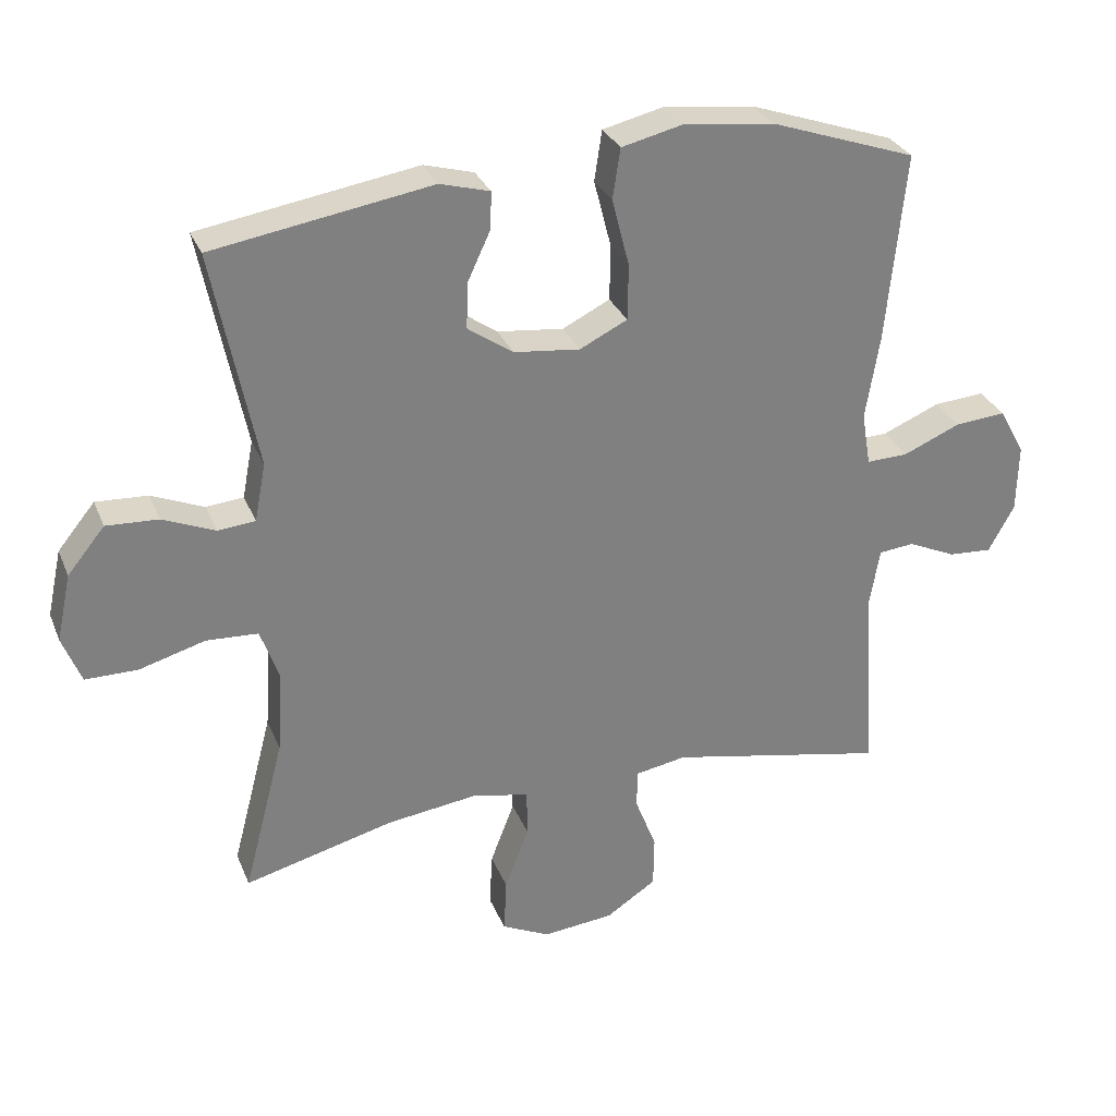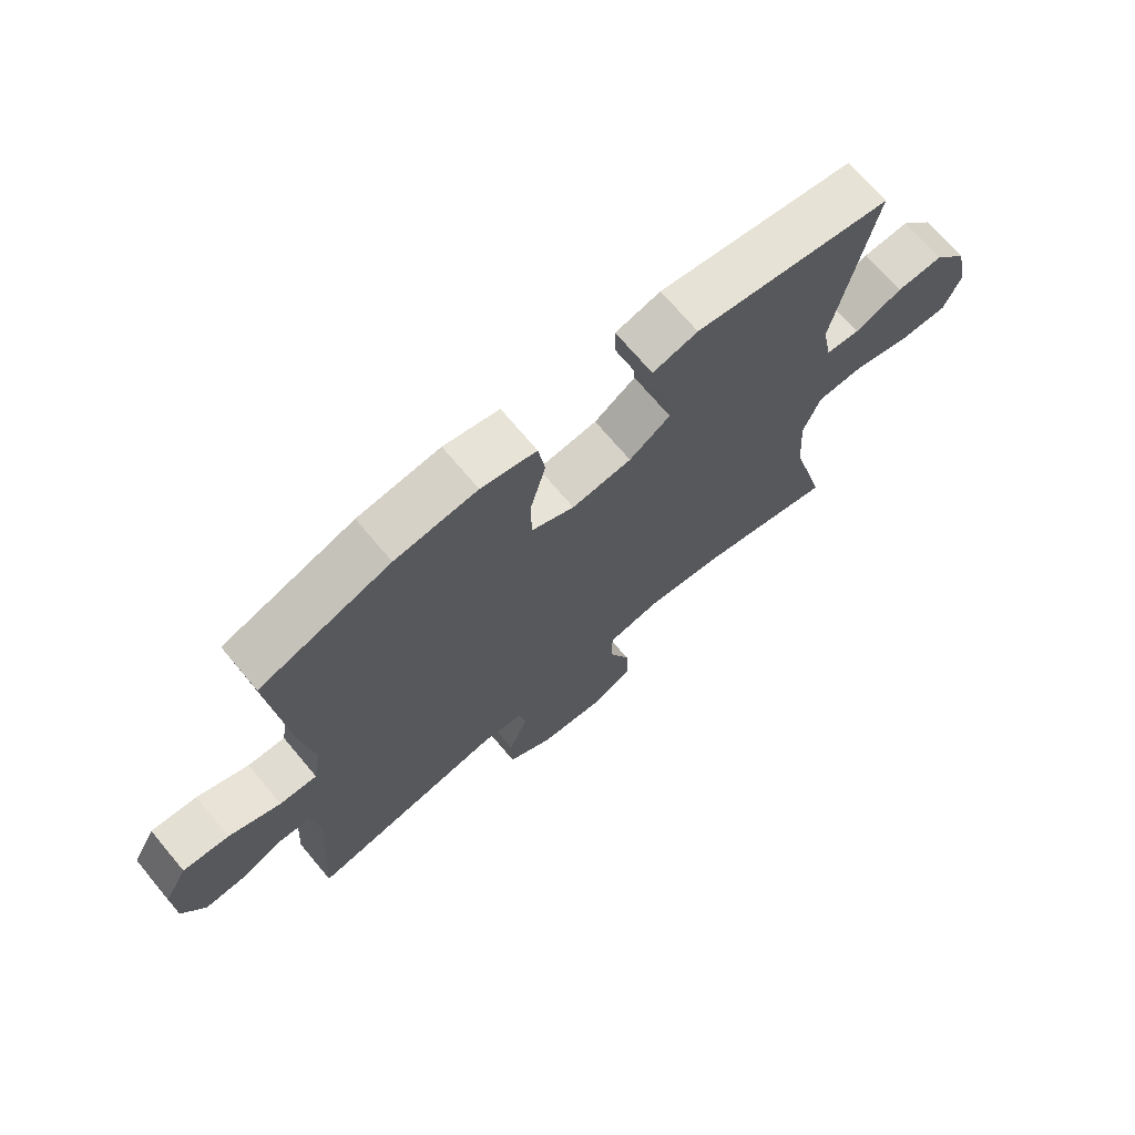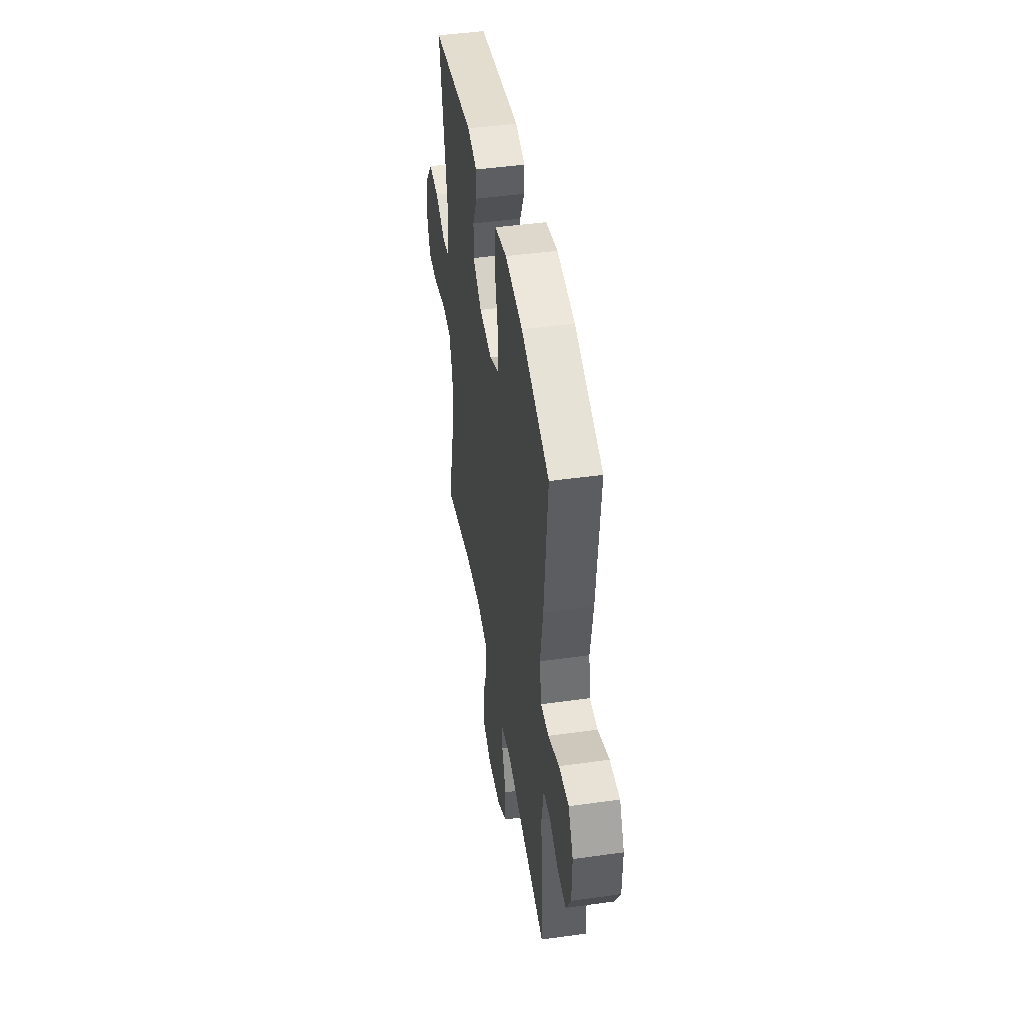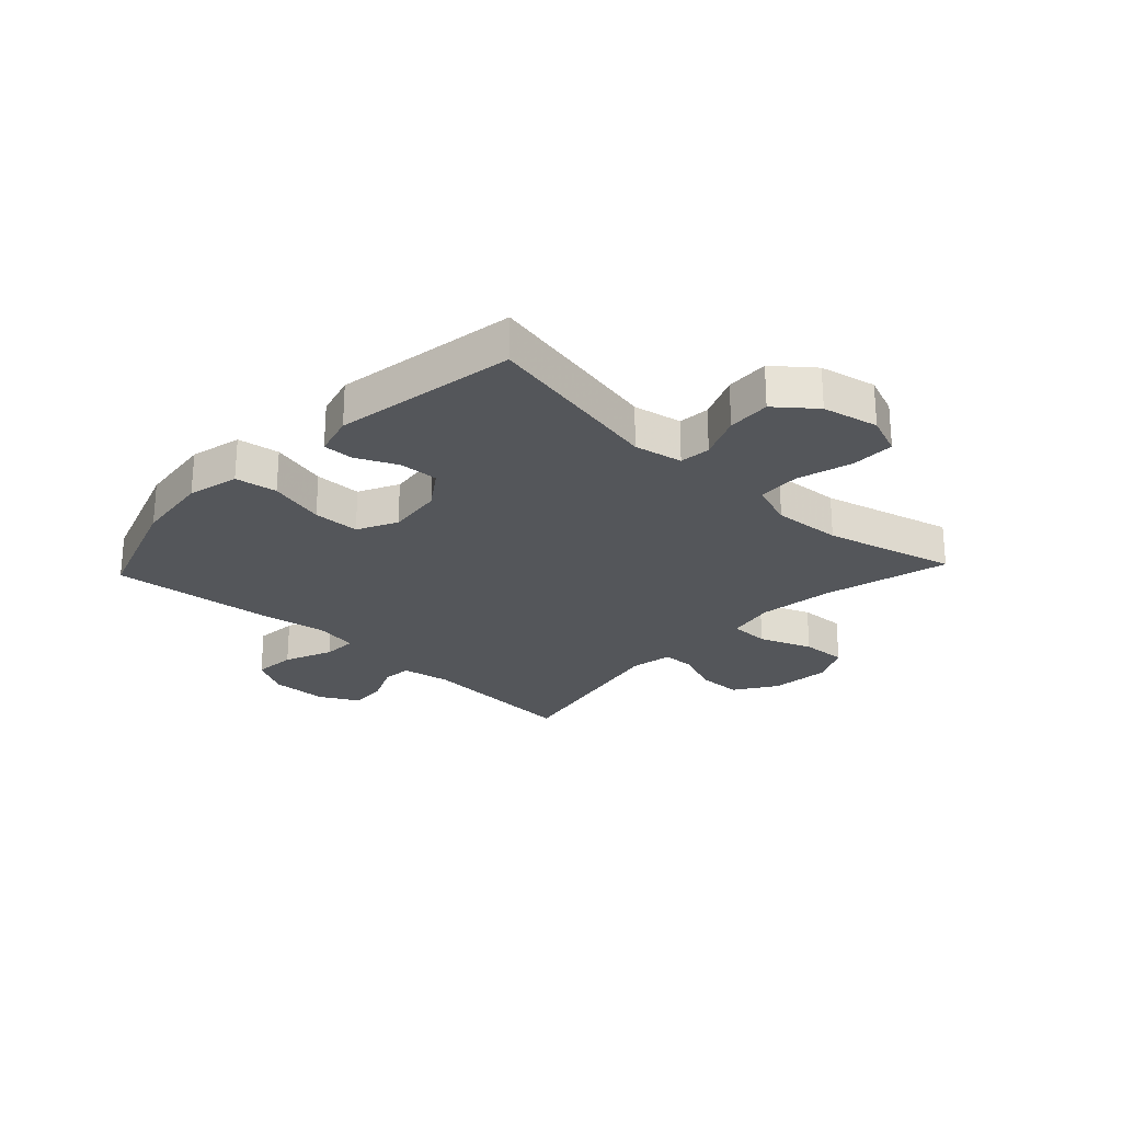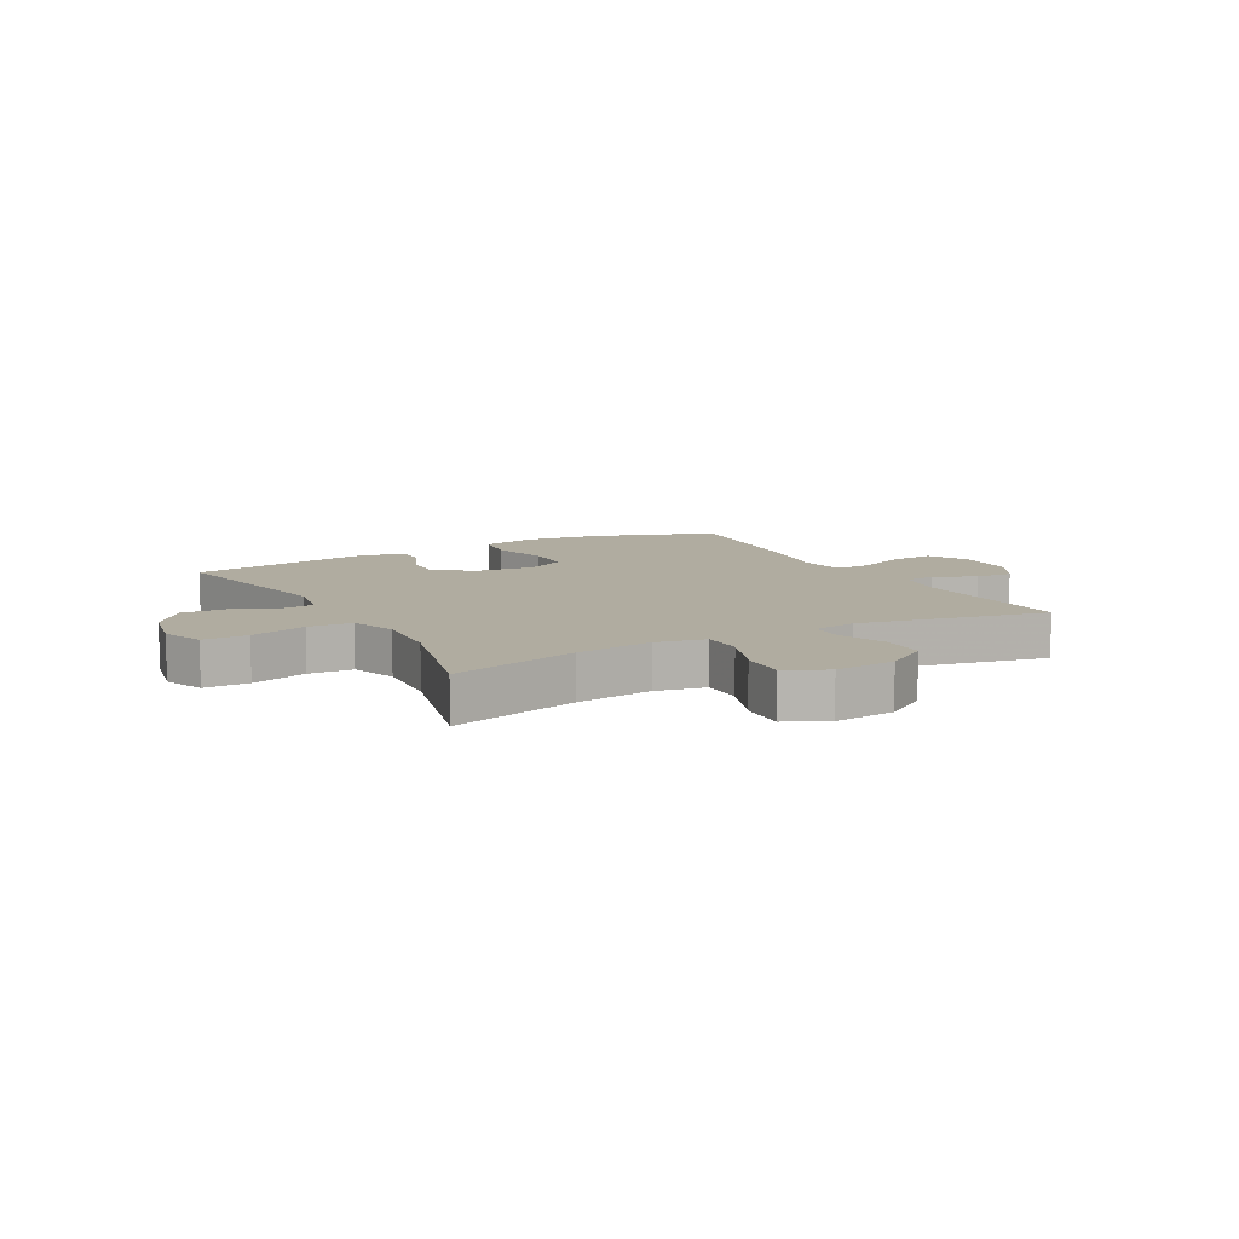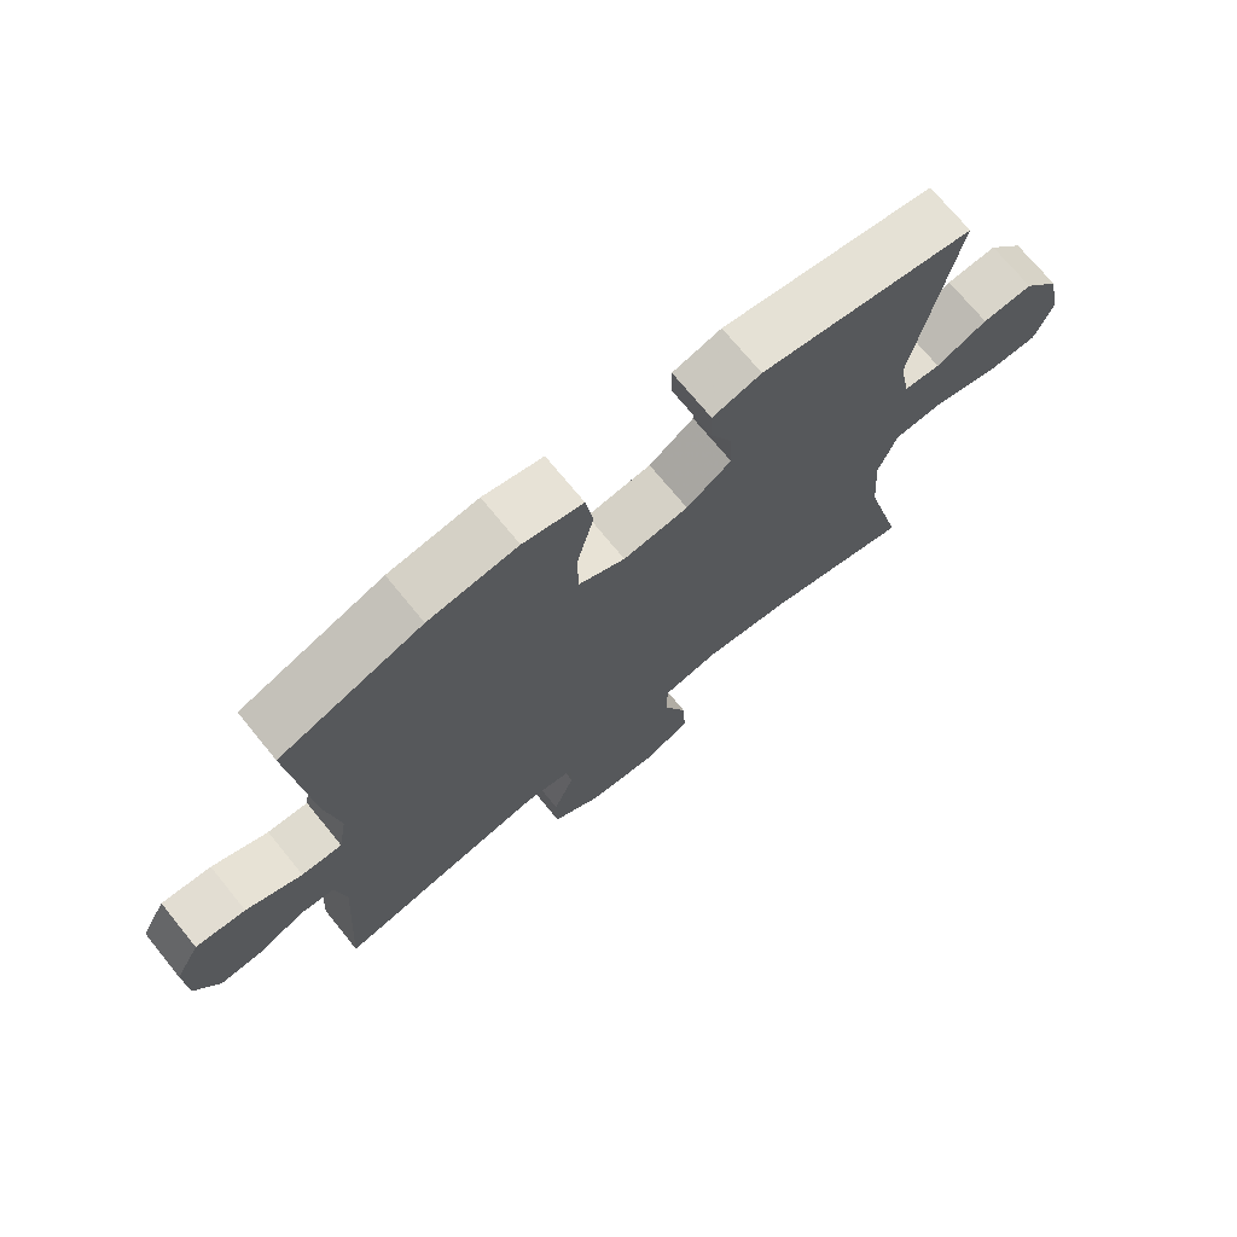
<metadata>
{"format":"obj","ext":"obj","renderer":"f3d","projection":"perspective","resolution":1024,"background":"white","views":[{"elev":30.2,"azim":160.4,"up":"+Z"},{"elev":70.6,"azim":-40.0,"up":"+Z"},{"elev":45.2,"azim":-99.2,"up":"+Z"},{"elev":-25.2,"azim":46.8,"up":"+Y"},{"elev":9.9,"azim":151.3,"up":"+Y"},{"elev":71.8,"azim":-39.2,"up":"+Z"}]}
</metadata>
<code>
v 0.5 0.07 -0.5
v 0.283 0.07 -0.444
v 0.153 0.07 -0.427
v 0.069 0.07 -0.444
v 0.068 0.07 -0.513
v 0.103 0.07 -0.605
v 0.107 0.07 -0.684
v 0.037 0.07 -0.718
v -0.066 0.07 -0.708
v -0.139 0.07 -0.66
v -0.14 0.07 -0.584
v -0.109 0.07 -0.504
v -0.11 0.07 -0.448
v -0.184 0.07 -0.435
v -0.5 0.07 -0.5
v -0.482 0.07 -0.219
v -0.497 0.07 -0.134
v -0.548 0.07 -0.129
v -0.618 0.07 -0.161
v -0.681 0.07 -0.165
v -0.718 0.07 -0.097
v -0.72 0.07 0.001
v -0.683 0.07 0.069
v -0.609 0.07 0.063
v -0.526 0.07 0.028
v -0.466 0.07 0.026
v -0.453 0.07 0.103
v -0.473 0.07 0.225
v -0.5 0.07 0.5
v -0.29 0.07 0.573
v -0.158 0.07 0.589
v -0.069 0.07 0.568
v -0.058 0.07 0.495
v -0.083 0.07 0.397
v -0.082 0.07 0.316
v -0.013 0.07 0.282
v 0.083 0.07 0.293
v 0.149 0.07 0.339
v 0.146 0.07 0.407
v 0.113 0.07 0.478
v 0.112 0.07 0.531
v 0.184 0.07 0.551
v 0.5 0.07 0.5
v 0.437 0.07 0.184
v 0.453 0.07 0.1
v 0.507 0.07 0.095
v 0.583 0.07 0.127
v 0.658 0.07 0.131
v 0.712 0.07 0.065
v 0.733 0.07 -0.032
v 0.706 0.07 -0.101
v 0.63 0.07 -0.101
v 0.535 0.07 -0.074
v 0.46 0.07 -0.078
v 0.433 0.07 -0.155
v 0.441 0.07 -0.274
v 0.5 0 -0.5
v 0.283 0 -0.444
v 0.153 0 -0.427
v 0.069 0 -0.444
v 0.068 0 -0.513
v 0.103 0 -0.605
v 0.107 0 -0.684
v 0.037 0 -0.718
v -0.066 0 -0.708
v -0.139 0 -0.66
v -0.14 0 -0.584
v -0.109 0 -0.504
v -0.11 0 -0.448
v -0.184 0 -0.435
v -0.5 0 -0.5
v -0.482 0 -0.219
v -0.497 0 -0.134
v -0.548 0 -0.129
v -0.618 0 -0.161
v -0.681 0 -0.165
v -0.718 0 -0.097
v -0.72 0 0.001
v -0.683 0 0.069
v -0.609 0 0.063
v -0.526 0 0.028
v -0.466 0 0.026
v -0.453 0 0.103
v -0.473 0 0.225
v -0.5 0 0.5
v -0.29 0 0.573
v -0.158 0 0.589
v -0.069 0 0.568
v -0.058 0 0.495
v -0.083 0 0.397
v -0.082 0 0.316
v -0.013 0 0.282
v 0.083 0 0.293
v 0.149 0 0.339
v 0.146 0 0.407
v 0.113 0 0.478
v 0.112 0 0.531
v 0.184 0 0.551
v 0.5 0 0.5
v 0.437 0 0.184
v 0.453 0 0.1
v 0.507 0 0.095
v 0.583 0 0.127
v 0.658 0 0.131
v 0.712 0 0.065
v 0.733 0 -0.032
v 0.706 0 -0.101
v 0.63 0 -0.101
v 0.535 0 -0.074
v 0.46 0 -0.078
v 0.433 0 -0.155
v 0.441 0 -0.274
f 50 51 52 53
f 50 53 54
f 49 50 54
f 46 47 48 49
f 45 46 49 54
f 44 45 54 55
f 42 43 44
f 39 40 41 42
f 38 39 42 44
f 37 38 44 55
f 31 32 33 34
f 31 34 35
f 30 31 35
f 27 28 29 30
f 26 27 30 35
f 22 23 24 25
f 22 25 26
f 21 22 26
f 18 19 20 21
f 17 18 21 26
f 16 17 26 35
f 14 15 16 35
f 9 10 11 12
f 9 12 13
f 8 9 13
f 5 6 7 8
f 4 5 8 13
f 3 4 13 14
f 56 1 2
f 56 2 3
f 36 37 55 56
f 35 36 56
f 3 14 35 56
f 109 108 107 106
f 110 109 106
f 110 106 105
f 105 104 103 102
f 110 105 102 101
f 111 110 101 100
f 100 99 98
f 98 97 96 95
f 100 98 95 94
f 111 100 94 93
f 90 89 88 87
f 91 90 87
f 91 87 86
f 86 85 84 83
f 91 86 83 82
f 81 80 79 78
f 82 81 78
f 82 78 77
f 77 76 75 74
f 82 77 74 73
f 91 82 73 72
f 91 72 71 70
f 68 67 66 65
f 69 68 65
f 69 65 64
f 64 63 62 61
f 69 64 61 60
f 70 69 60 59
f 58 57 112
f 59 58 112
f 112 111 93 92
f 112 92 91
f 112 91 70 59
f 1 57 58 2
f 2 58 59 3
f 3 59 60 4
f 4 60 61 5
f 5 61 62 6
f 6 62 63 7
f 7 63 64 8
f 8 64 65 9
f 9 65 66 10
f 10 66 67 11
f 11 67 68 12
f 12 68 69 13
f 13 69 70 14
f 14 70 71 15
f 15 71 72 16
f 16 72 73 17
f 17 73 74 18
f 18 74 75 19
f 19 75 76 20
f 20 76 77 21
f 21 77 78 22
f 22 78 79 23
f 23 79 80 24
f 24 80 81 25
f 25 81 82 26
f 26 82 83 27
f 27 83 84 28
f 28 84 85 29
f 29 85 86 30
f 30 86 87 31
f 31 87 88 32
f 32 88 89 33
f 33 89 90 34
f 34 90 91 35
f 35 91 92 36
f 36 92 93 37
f 37 93 94 38
f 38 94 95 39
f 39 95 96 40
f 40 96 97 41
f 41 97 98 42
f 42 98 99 43
f 43 99 100 44
f 44 100 101 45
f 45 101 102 46
f 46 102 103 47
f 47 103 104 48
f 48 104 105 49
f 49 105 106 50
f 50 106 107 51
f 51 107 108 52
f 52 108 109 53
f 53 109 110 54
f 54 110 111 55
f 55 111 112 56
f 56 112 57 1

</code>
